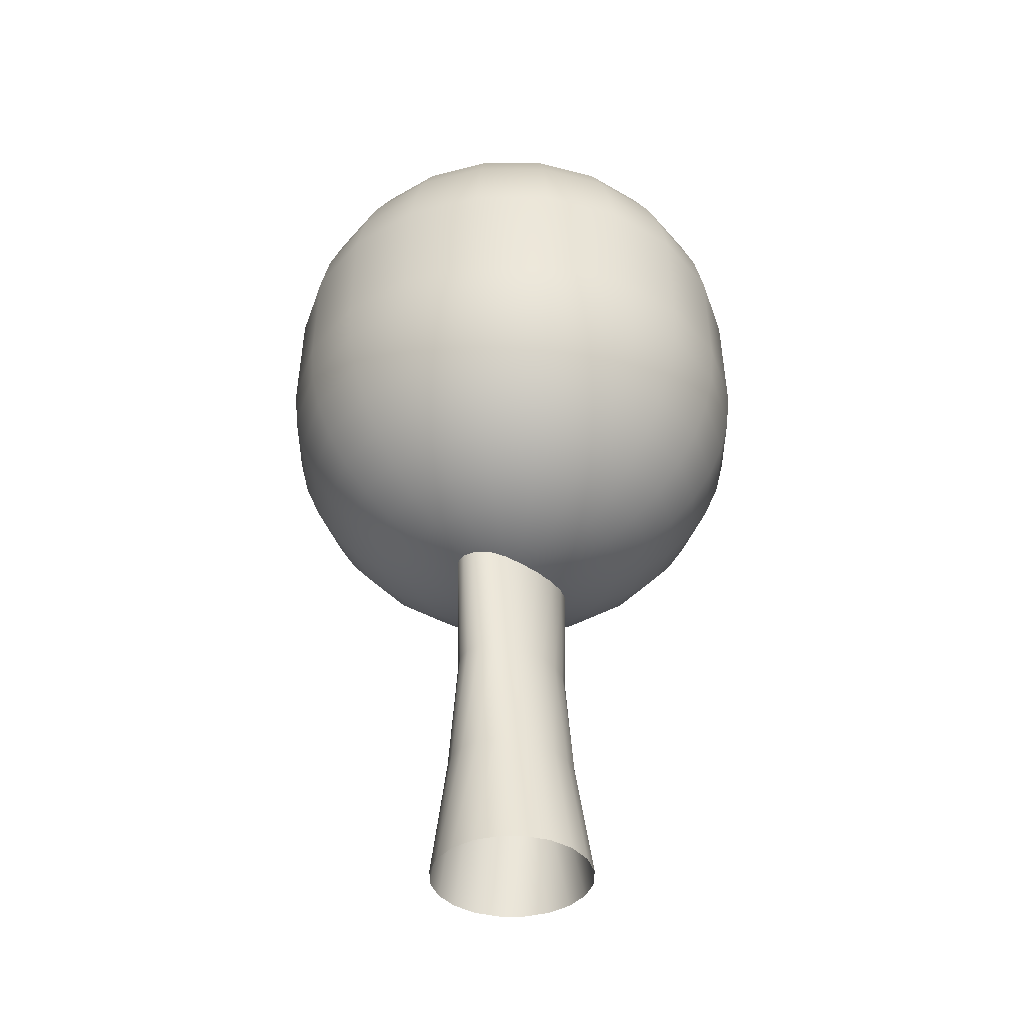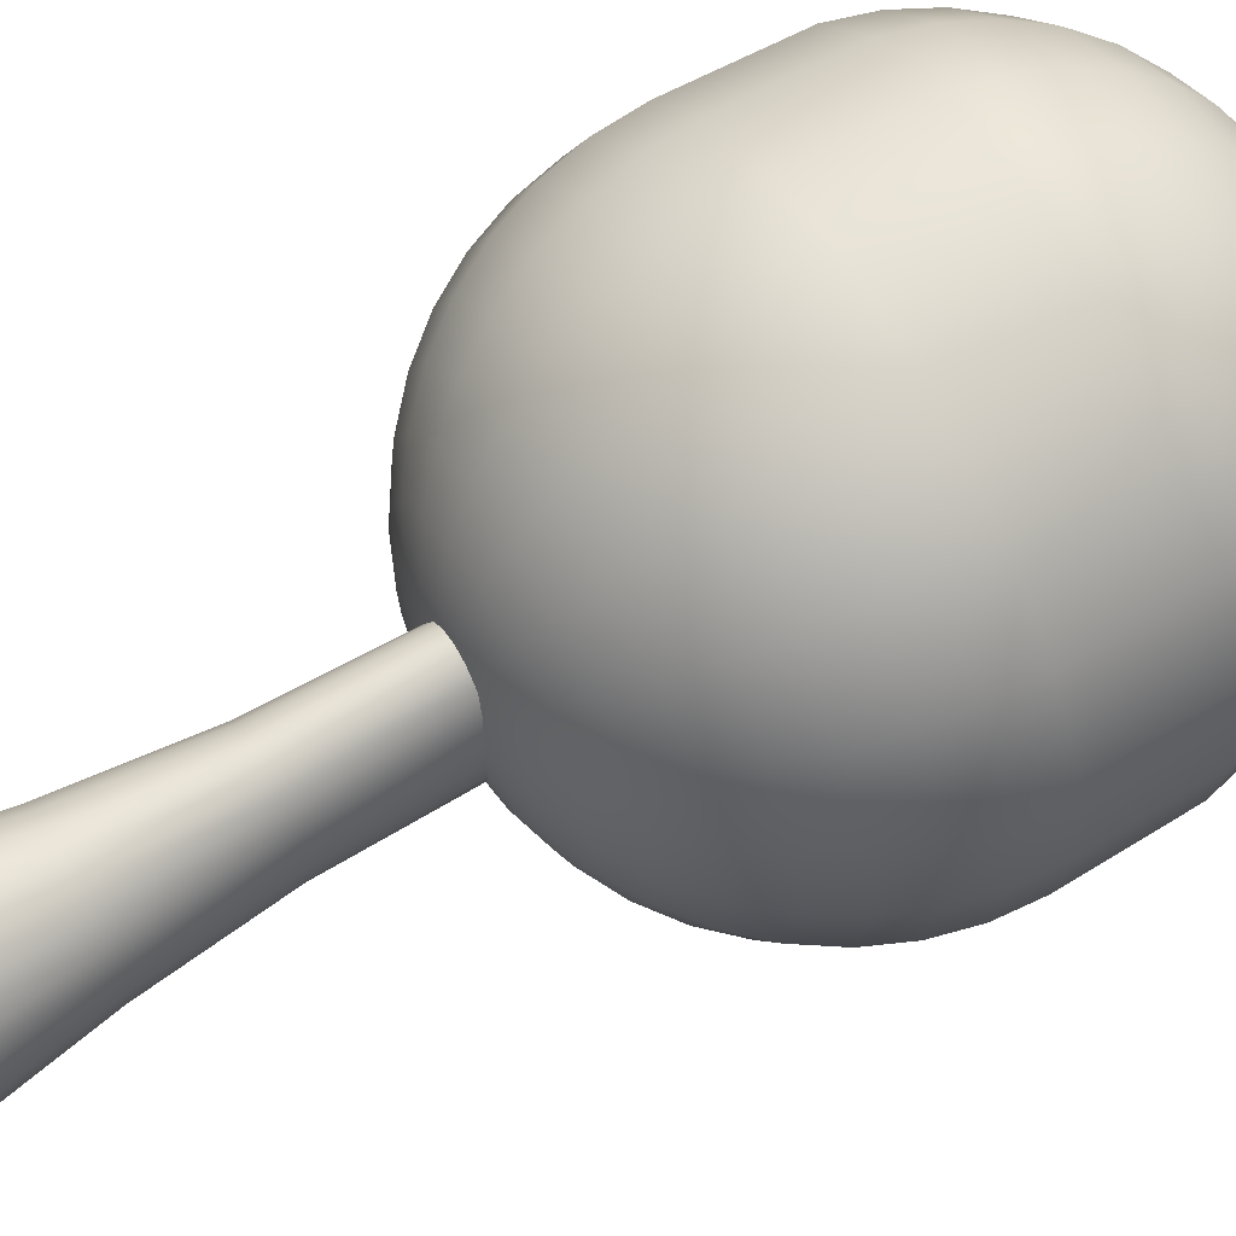
<metadata>
{"format":"obj","ext":"obj","renderer":"f3d","projection":"perspective","resolution":1024,"background":"white","views":[{"elev":-39.1,"azim":44.9,"up":"+Y"},{"elev":63.5,"azim":59.5,"up":"+Z"}]}
</metadata>
<code>
g default
v -5.144 -0.01433 -0.2865
v -5.276 -0.01433 -0.545
v -5.481 -0.01433 -0.7501
v -5.74 -0.01433 -0.8818
v -6.026 -0.01433 -0.9272
v -6.313 -0.01433 -0.8818
v -6.571 -0.01433 -0.7501
v -6.776 -0.01433 -0.545
v -6.908 -0.01433 -0.2865
v -6.953 -0.01433 0
v -6.908 -0.01433 0.2865
v -6.776 -0.01433 0.545
v -6.571 -0.01433 0.7501
v -6.313 -0.01433 0.8818
v -6.026 -0.01433 0.9272
v -5.74 -0.01433 0.8818
v -5.481 -0.01433 0.7501
v -5.276 -0.01433 0.545
v -5.144 -0.01433 0.2865
v -5.099 -0.01433 0
v -5.594 4.064 -0.2577
v -5.659 4.064 -0.4901
v -5.759 4.064 -0.6746
v -5.886 4.064 -0.793
v -6.026 4.064 -0.8338
v -6.166 4.064 -0.793
v -6.293 4.064 -0.6746
v -6.393 4.064 -0.4901
v -6.458 4.064 -0.2577
v -6.48 4.064 -0
v -6.458 4.064 0.2577
v -6.393 4.064 0.4901
v -6.293 4.064 0.6746
v -6.166 4.064 0.793
v -6.026 4.064 0.8338
v -5.886 4.064 0.793
v -5.759 4.064 0.6746
v -5.659 4.064 0.4901
v -5.594 4.064 0.2577
v -5.572 4.064 -0
v -6.516 2.705 0.2287
v -6.542 2.705 -0
v -6.516 2.705 -0.2287
v -6.443 2.705 -0.4351
v -6.329 2.705 -0.5989
v -6.185 2.705 -0.704
v -6.026 2.705 -0.7402
v -5.867 2.705 -0.704
v -5.723 2.705 -0.5989
v -5.609 2.705 -0.4351
v -5.536 2.705 -0.2287
v -5.511 2.705 -0
v -5.536 2.705 0.2287
v -5.609 2.705 0.4351
v -5.723 2.705 0.5989
v -5.867 2.705 0.704
v -6.026 2.705 0.7402
v -6.185 2.705 0.704
v -6.329 2.705 0.5989
v -6.443 2.705 0.4351
v -6.671 1.345 0.2472
v -6.704 1.345 -0
v -6.671 1.345 -0.2472
v -6.575 1.345 -0.4701
v -6.425 1.345 -0.647
v -6.236 1.345 -0.7606
v -6.026 1.345 -0.7998
v -5.816 1.345 -0.7606
v -5.627 1.345 -0.647
v -5.477 1.345 -0.4701
v -5.381 1.345 -0.2472
v -5.348 1.345 -0
v -5.381 1.345 0.2472
v -5.477 1.345 0.4701
v -5.627 1.345 0.647
v -5.816 1.345 0.7606
v -6.026 1.345 0.7998
v -6.236 1.345 0.7606
v -6.425 1.345 0.647
v -6.575 1.345 0.4701
v -5.6 4.003 -0.1385
v -5.664 4.003 -0.2634
v -5.763 4.003 -0.3625
v -5.888 4.003 -0.4261
v -6.026 4.003 -0.4481
v -6.165 4.003 -0.4261
v -6.289 4.003 -0.3625
v -6.389 4.003 -0.2634
v -6.452 4.003 -0.1385
v -6.474 4.003 0
v -6.452 4.003 0.1385
v -6.389 4.003 0.2634
v -6.289 4.003 0.3625
v -6.165 4.003 0.4261
v -6.026 4.003 0.4481
v -5.888 4.003 0.4261
v -5.763 4.003 0.3625
v -5.664 4.003 0.2634
v -5.6 4.003 0.1385
v -5.578 4.003 0
v -5.184 4.108 -0.2735
v -5.31 4.108 -0.5202
v -5.506 4.108 -0.7161
v -5.753 4.108 -0.8418
v -6.026 4.108 -0.8851
v -6.3 4.108 -0.8418
v -6.546 4.108 -0.7161
v -6.742 4.108 -0.5202
v -6.868 4.108 -0.2735
v -6.911 4.108 0
v -6.868 4.108 0.2735
v -6.742 4.108 0.5202
v -6.546 4.108 0.7161
v -6.3 4.108 0.8418
v -6.026 4.108 0.8851
v -5.753 4.108 0.8418
v -5.506 4.108 0.7161
v -5.31 4.108 0.5202
v -5.184 4.108 0.2735
v -5.141 4.108 0
v -4.789 4.28 -0.4018
v -4.974 4.28 -0.7643
v -5.262 4.28 -1.052
v -5.624 4.28 -1.237
v -6.026 4.28 -1.3
v -6.428 4.28 -1.237
v -6.79 4.28 -1.052
v -7.078 4.28 -0.7643
v -7.263 4.28 -0.4018
v -7.326 4.28 0
v -7.263 4.28 0.4018
v -7.078 4.28 0.7643
v -6.79 4.28 1.052
v -6.428 4.28 1.237
v -6.026 4.28 1.3
v -5.624 4.28 1.237
v -5.262 4.28 1.052
v -4.974 4.28 0.7643
v -4.789 4.28 0.4018
v -4.726 4.28 0
v -4.425 4.515 -0.5202
v -4.664 4.515 -0.9896
v -5.037 4.515 -1.362
v -5.506 4.515 -1.601
v -6.026 4.515 -1.684
v -6.546 4.515 -1.601
v -7.016 4.515 -1.362
v -7.388 4.515 -0.9896
v -7.627 4.515 -0.5202
v -7.71 4.515 0
v -7.627 4.515 0.5202
v -7.388 4.515 0.9896
v -7.016 4.515 1.362
v -6.546 4.515 1.601
v -6.026 4.515 1.684
v -5.506 4.515 1.601
v -5.037 4.515 1.362
v -4.664 4.515 0.9896
v -4.425 4.515 0.5202
v -4.343 4.515 0
v -4.1 4.807 -0.6259
v -4.388 4.807 -1.19
v -4.836 4.807 -1.639
v -5.4 4.807 -1.926
v -6.026 4.807 -2.025
v -6.652 4.807 -1.926
v -7.217 4.807 -1.639
v -7.665 4.807 -1.19
v -7.952 4.807 -0.6259
v -8.051 4.807 0
v -7.952 4.807 0.6259
v -7.665 4.807 1.19
v -7.217 4.807 1.639
v -6.652 4.807 1.926
v -6.026 4.807 2.025
v -5.4 4.807 1.926
v -4.836 4.807 1.639
v -4.388 4.807 1.19
v -4.1 4.807 0.6259
v -4.001 4.807 0
v -3.822 5.148 -0.7161
v -4.151 5.148 -1.362
v -4.664 5.148 -1.875
v -5.31 5.148 -2.204
v -6.026 5.148 -2.317
v -6.742 5.148 -2.204
v -7.388 5.148 -1.875
v -7.901 5.148 -1.362
v -8.23 5.148 -0.7161
v -8.343 5.148 0
v -8.23 5.148 0.7161
v -7.901 5.148 1.362
v -7.388 5.148 1.875
v -6.742 5.148 2.204
v -6.026 5.148 2.317
v -5.31 5.148 2.204
v -4.664 5.148 1.875
v -4.151 5.148 1.362
v -3.822 5.148 0.7161
v -3.709 5.148 0
v -3.599 5.532 -0.7886
v -3.961 5.532 -1.5
v -4.526 5.532 -2.065
v -5.237 5.532 -2.427
v -6.026 5.532 -2.552
v -6.815 5.532 -2.427
v -7.526 5.532 -2.065
v -8.091 5.532 -1.5
v -8.453 5.532 -0.7886
v -8.578 5.532 0
v -8.453 5.532 0.7886
v -8.091 5.532 1.5
v -7.526 5.532 2.065
v -6.815 5.532 2.427
v -6.026 5.532 2.552
v -5.237 5.532 2.427
v -4.526 5.532 2.065
v -3.961 5.532 1.5
v -3.599 5.532 0.7886
v -3.474 5.532 0
v -3.435 5.947 -0.8418
v -3.822 5.947 -1.601
v -4.425 5.947 -2.204
v -5.184 5.947 -2.591
v -6.026 5.947 -2.724
v -6.868 5.947 -2.591
v -7.627 5.947 -2.204
v -8.23 5.947 -1.601
v -8.617 5.947 -0.8418
v -8.75 5.947 0
v -8.617 5.947 0.8418
v -8.23 5.947 1.601
v -7.627 5.947 2.204
v -6.868 5.947 2.591
v -6.026 5.947 2.724
v -5.184 5.947 2.591
v -4.425 5.947 2.204
v -3.822 5.947 1.601
v -3.435 5.947 0.8418
v -3.302 5.947 0
v -3.336 6.384 -0.8742
v -3.737 6.384 -1.663
v -4.363 6.384 -2.289
v -5.152 6.384 -2.691
v -6.026 6.384 -2.829
v -6.9 6.384 -2.691
v -7.689 6.384 -2.289
v -8.315 6.384 -1.663
v -8.717 6.384 -0.8742
v -8.855 6.384 0
v -8.717 6.384 0.8742
v -8.315 6.384 1.663
v -7.689 6.384 2.289
v -6.9 6.384 2.691
v -6.026 6.384 2.829
v -5.152 6.384 2.691
v -4.363 6.384 2.289
v -3.737 6.384 1.663
v -3.336 6.384 0.8742
v -3.197 6.384 0
v -3.302 6.832 -0.8851
v -3.709 6.832 -1.684
v -4.343 6.832 -2.317
v -5.141 6.832 -2.724
v -6.026 6.832 -2.864
v -6.911 6.832 -2.724
v -7.71 6.832 -2.317
v -8.343 6.832 -1.684
v -8.75 6.832 -0.8851
v -8.89 6.832 0
v -8.75 6.832 0.8851
v -8.343 6.832 1.684
v -7.71 6.832 2.317
v -6.911 6.832 2.724
v -6.026 6.832 2.864
v -5.141 6.832 2.724
v -4.343 6.832 2.317
v -3.709 6.832 1.684
v -3.302 6.832 0.8851
v -3.162 6.832 0
v -3.336 8.056 -0.8742
v -3.737 8.056 -1.663
v -4.363 8.056 -2.289
v -5.152 8.056 -2.691
v -6.026 8.056 -2.829
v -6.9 8.056 -2.691
v -7.689 8.056 -2.289
v -8.315 8.056 -1.663
v -8.717 8.056 -0.8742
v -8.855 8.056 0
v -8.717 8.056 0.8742
v -8.315 8.056 1.663
v -7.689 8.056 2.289
v -6.9 8.056 2.691
v -6.026 8.056 2.829
v -5.152 8.056 2.691
v -4.363 8.056 2.289
v -3.737 8.056 1.663
v -3.336 8.056 0.8742
v -3.197 8.056 0
v -3.435 8.493 -0.8418
v -3.822 8.493 -1.601
v -4.425 8.493 -2.204
v -5.184 8.493 -2.591
v -6.026 8.493 -2.724
v -6.868 8.493 -2.591
v -7.627 8.493 -2.204
v -8.23 8.493 -1.601
v -8.617 8.493 -0.8418
v -8.75 8.493 0
v -8.617 8.493 0.8418
v -8.23 8.493 1.601
v -7.627 8.493 2.204
v -6.868 8.493 2.591
v -6.026 8.493 2.724
v -5.184 8.493 2.591
v -4.425 8.493 2.204
v -3.822 8.493 1.601
v -3.435 8.493 0.8418
v -3.302 8.493 0
v -3.599 8.909 -0.7886
v -3.961 8.909 -1.5
v -4.526 8.909 -2.065
v -5.237 8.909 -2.427
v -6.026 8.909 -2.552
v -6.815 8.909 -2.427
v -7.526 8.909 -2.065
v -8.091 8.909 -1.5
v -8.453 8.909 -0.7886
v -8.578 8.909 0
v -8.453 8.909 0.7886
v -8.091 8.909 1.5
v -7.526 8.909 2.065
v -6.815 8.909 2.427
v -6.026 8.909 2.552
v -5.237 8.909 2.427
v -4.526 8.909 2.065
v -3.961 8.909 1.5
v -3.599 8.909 0.7886
v -3.474 8.909 0
v -3.822 9.292 -0.7161
v -4.151 9.292 -1.362
v -4.664 9.292 -1.875
v -5.31 9.292 -2.204
v -6.026 9.292 -2.317
v -6.742 9.292 -2.204
v -7.388 9.292 -1.875
v -7.901 9.292 -1.362
v -8.23 9.292 -0.7161
v -8.343 9.292 0
v -8.23 9.292 0.7161
v -7.901 9.292 1.362
v -7.388 9.292 1.875
v -6.742 9.292 2.204
v -6.026 9.292 2.317
v -5.31 9.292 2.204
v -4.664 9.292 1.875
v -4.151 9.292 1.362
v -3.822 9.292 0.7161
v -3.709 9.292 0
v -4.1 9.634 -0.6259
v -4.388 9.634 -1.19
v -4.836 9.634 -1.639
v -5.4 9.634 -1.926
v -6.026 9.634 -2.025
v -6.652 9.634 -1.926
v -7.217 9.634 -1.639
v -7.665 9.634 -1.19
v -7.952 9.634 -0.6259
v -8.051 9.634 0
v -7.952 9.634 0.6259
v -7.665 9.634 1.19
v -7.217 9.634 1.639
v -6.652 9.634 1.926
v -6.026 9.634 2.025
v -5.4 9.634 1.926
v -4.836 9.634 1.639
v -4.388 9.634 1.19
v -4.1 9.634 0.6259
v -4.001 9.634 0
v -4.425 9.925 -0.5202
v -4.664 9.925 -0.9896
v -5.037 9.925 -1.362
v -5.506 9.925 -1.601
v -6.026 9.925 -1.684
v -6.546 9.925 -1.601
v -7.016 9.925 -1.362
v -7.388 9.925 -0.9896
v -7.627 9.925 -0.5202
v -7.71 9.925 0
v -7.627 9.925 0.5202
v -7.388 9.925 0.9896
v -7.016 9.925 1.362
v -6.546 9.925 1.601
v -6.026 9.925 1.684
v -5.506 9.925 1.601
v -5.037 9.925 1.362
v -4.664 9.925 0.9896
v -4.425 9.925 0.5202
v -4.343 9.925 0
v -4.789 10.16 -0.4018
v -4.974 10.16 -0.7643
v -5.262 10.16 -1.052
v -5.624 10.16 -1.237
v -6.026 10.16 -1.3
v -6.428 10.16 -1.237
v -6.79 10.16 -1.052
v -7.078 10.16 -0.7643
v -7.263 10.16 -0.4018
v -7.326 10.16 0
v -7.263 10.16 0.4018
v -7.078 10.16 0.7643
v -6.79 10.16 1.052
v -6.428 10.16 1.237
v -6.026 10.16 1.3
v -5.624 10.16 1.237
v -5.262 10.16 1.052
v -4.974 10.16 0.7643
v -4.789 10.16 0.4018
v -4.726 10.16 0
v -5.184 10.33 -0.2735
v -5.31 10.33 -0.5202
v -5.506 10.33 -0.7161
v -5.753 10.33 -0.8418
v -6.026 10.33 -0.8851
v -6.3 10.33 -0.8418
v -6.546 10.33 -0.7161
v -6.742 10.33 -0.5202
v -6.868 10.33 -0.2735
v -6.911 10.33 0
v -6.868 10.33 0.2735
v -6.742 10.33 0.5202
v -6.546 10.33 0.7161
v -6.3 10.33 0.8418
v -6.026 10.33 0.8851
v -5.753 10.33 0.8418
v -5.506 10.33 0.7161
v -5.31 10.33 0.5202
v -5.184 10.33 0.2735
v -5.141 10.33 0
v -5.6 10.44 -0.1385
v -5.664 10.44 -0.2634
v -5.763 10.44 -0.3625
v -5.888 10.44 -0.4261
v -6.026 10.44 -0.4481
v -6.165 10.44 -0.4261
v -6.289 10.44 -0.3625
v -6.389 10.44 -0.2634
v -6.452 10.44 -0.1385
v -6.474 10.44 0
v -6.452 10.44 0.1385
v -6.389 10.44 0.2634
v -6.289 10.44 0.3625
v -6.165 10.44 0.4261
v -6.026 10.44 0.4481
v -5.888 10.44 0.4261
v -5.763 10.44 0.3625
v -5.664 10.44 0.2634
v -5.6 10.44 0.1385
v -5.578 10.44 0
v -6.026 3.968 0
v -6.026 10.47 0
g pCylinder7
f 1 2 70 71
f 2 3 69 70
f 3 4 68 69
f 4 5 67 68
f 5 6 66 67
f 6 7 65 66
f 7 8 64 65
f 8 9 63 64
f 9 10 62 63
f 10 11 61 62
f 11 12 80 61
f 12 13 79 80
f 13 14 78 79
f 14 15 77 78
f 15 16 76 77
f 16 17 75 76
f 17 18 74 75
f 18 19 73 74
f 19 20 72 73
f 20 1 71 72
f 42 41 31 30
f 43 42 30 29
f 44 43 29 28
f 45 44 28 27
f 46 45 27 26
f 47 46 26 25
f 48 47 25 24
f 49 48 24 23
f 50 49 23 22
f 51 50 22 21
f 52 51 21 40
f 53 52 40 39
f 54 53 39 38
f 55 54 38 37
f 56 55 37 36
f 57 56 36 35
f 58 57 35 34
f 59 58 34 33
f 60 59 33 32
f 41 60 32 31
f 62 61 41 42
f 63 62 42 43
f 64 63 43 44
f 65 64 44 45
f 66 65 45 46
f 67 66 46 47
f 68 67 47 48
f 69 68 48 49
f 70 69 49 50
f 71 70 50 51
f 72 71 51 52
f 73 72 52 53
f 74 73 53 54
f 75 74 54 55
f 76 75 55 56
f 77 76 56 57
f 78 77 57 58
f 79 78 58 59
f 80 79 59 60
f 61 80 60 41
f 81 82 102 101
f 82 83 103 102
f 83 84 104 103
f 84 85 105 104
f 85 86 106 105
f 86 87 107 106
f 87 88 108 107
f 88 89 109 108
f 89 90 110 109
f 90 91 111 110
f 91 92 112 111
f 92 93 113 112
f 93 94 114 113
f 94 95 115 114
f 95 96 116 115
f 96 97 117 116
f 97 98 118 117
f 98 99 119 118
f 99 100 120 119
f 100 81 101 120
f 101 102 122 121
f 102 103 123 122
f 103 104 124 123
f 104 105 125 124
f 105 106 126 125
f 106 107 127 126
f 107 108 128 127
f 108 109 129 128
f 109 110 130 129
f 110 111 131 130
f 111 112 132 131
f 112 113 133 132
f 113 114 134 133
f 114 115 135 134
f 115 116 136 135
f 116 117 137 136
f 117 118 138 137
f 118 119 139 138
f 119 120 140 139
f 120 101 121 140
f 121 122 142 141
f 122 123 143 142
f 123 124 144 143
f 124 125 145 144
f 125 126 146 145
f 126 127 147 146
f 127 128 148 147
f 128 129 149 148
f 129 130 150 149
f 130 131 151 150
f 131 132 152 151
f 132 133 153 152
f 133 134 154 153
f 134 135 155 154
f 135 136 156 155
f 136 137 157 156
f 137 138 158 157
f 138 139 159 158
f 139 140 160 159
f 140 121 141 160
f 141 142 162 161
f 142 143 163 162
f 143 144 164 163
f 144 145 165 164
f 145 146 166 165
f 146 147 167 166
f 147 148 168 167
f 148 149 169 168
f 149 150 170 169
f 150 151 171 170
f 151 152 172 171
f 152 153 173 172
f 153 154 174 173
f 154 155 175 174
f 155 156 176 175
f 156 157 177 176
f 157 158 178 177
f 158 159 179 178
f 159 160 180 179
f 160 141 161 180
f 161 162 182 181
f 162 163 183 182
f 163 164 184 183
f 164 165 185 184
f 165 166 186 185
f 166 167 187 186
f 167 168 188 187
f 168 169 189 188
f 169 170 190 189
f 170 171 191 190
f 171 172 192 191
f 172 173 193 192
f 173 174 194 193
f 174 175 195 194
f 175 176 196 195
f 176 177 197 196
f 177 178 198 197
f 178 179 199 198
f 179 180 200 199
f 180 161 181 200
f 181 182 202 201
f 182 183 203 202
f 183 184 204 203
f 184 185 205 204
f 185 186 206 205
f 186 187 207 206
f 187 188 208 207
f 188 189 209 208
f 189 190 210 209
f 190 191 211 210
f 191 192 212 211
f 192 193 213 212
f 193 194 214 213
f 194 195 215 214
f 195 196 216 215
f 196 197 217 216
f 197 198 218 217
f 198 199 219 218
f 199 200 220 219
f 200 181 201 220
f 201 202 222 221
f 202 203 223 222
f 203 204 224 223
f 204 205 225 224
f 205 206 226 225
f 206 207 227 226
f 207 208 228 227
f 208 209 229 228
f 209 210 230 229
f 210 211 231 230
f 211 212 232 231
f 212 213 233 232
f 213 214 234 233
f 214 215 235 234
f 215 216 236 235
f 216 217 237 236
f 217 218 238 237
f 218 219 239 238
f 219 220 240 239
f 220 201 221 240
f 221 222 242 241
f 222 223 243 242
f 223 224 244 243
f 224 225 245 244
f 225 226 246 245
f 226 227 247 246
f 227 228 248 247
f 228 229 249 248
f 229 230 250 249
f 230 231 251 250
f 231 232 252 251
f 232 233 253 252
f 233 234 254 253
f 234 235 255 254
f 235 236 256 255
f 236 237 257 256
f 237 238 258 257
f 238 239 259 258
f 239 240 260 259
f 240 221 241 260
f 241 242 262 261
f 242 243 263 262
f 243 244 264 263
f 244 245 265 264
f 245 246 266 265
f 246 247 267 266
f 247 248 268 267
f 248 249 269 268
f 249 250 270 269
f 250 251 271 270
f 251 252 272 271
f 252 253 273 272
f 253 254 274 273
f 254 255 275 274
f 255 256 276 275
f 256 257 277 276
f 257 258 278 277
f 258 259 279 278
f 259 260 280 279
f 260 241 261 280
f 261 262 282 281
f 262 263 283 282
f 263 264 284 283
f 264 265 285 284
f 265 266 286 285
f 266 267 287 286
f 267 268 288 287
f 268 269 289 288
f 269 270 290 289
f 270 271 291 290
f 271 272 292 291
f 272 273 293 292
f 273 274 294 293
f 274 275 295 294
f 275 276 296 295
f 276 277 297 296
f 277 278 298 297
f 278 279 299 298
f 279 280 300 299
f 280 261 281 300
f 281 282 302 301
f 282 283 303 302
f 283 284 304 303
f 284 285 305 304
f 285 286 306 305
f 286 287 307 306
f 287 288 308 307
f 288 289 309 308
f 289 290 310 309
f 290 291 311 310
f 291 292 312 311
f 292 293 313 312
f 293 294 314 313
f 294 295 315 314
f 295 296 316 315
f 296 297 317 316
f 297 298 318 317
f 298 299 319 318
f 299 300 320 319
f 300 281 301 320
f 301 302 322 321
f 302 303 323 322
f 303 304 324 323
f 304 305 325 324
f 305 306 326 325
f 306 307 327 326
f 307 308 328 327
f 308 309 329 328
f 309 310 330 329
f 310 311 331 330
f 311 312 332 331
f 312 313 333 332
f 313 314 334 333
f 314 315 335 334
f 315 316 336 335
f 316 317 337 336
f 317 318 338 337
f 318 319 339 338
f 319 320 340 339
f 320 301 321 340
f 321 322 342 341
f 322 323 343 342
f 323 324 344 343
f 324 325 345 344
f 325 326 346 345
f 326 327 347 346
f 327 328 348 347
f 328 329 349 348
f 329 330 350 349
f 330 331 351 350
f 331 332 352 351
f 332 333 353 352
f 333 334 354 353
f 334 335 355 354
f 335 336 356 355
f 336 337 357 356
f 337 338 358 357
f 338 339 359 358
f 339 340 360 359
f 340 321 341 360
f 341 342 362 361
f 342 343 363 362
f 343 344 364 363
f 344 345 365 364
f 345 346 366 365
f 346 347 367 366
f 347 348 368 367
f 348 349 369 368
f 349 350 370 369
f 350 351 371 370
f 351 352 372 371
f 352 353 373 372
f 353 354 374 373
f 354 355 375 374
f 355 356 376 375
f 356 357 377 376
f 357 358 378 377
f 358 359 379 378
f 359 360 380 379
f 360 341 361 380
f 361 362 382 381
f 362 363 383 382
f 363 364 384 383
f 364 365 385 384
f 365 366 386 385
f 366 367 387 386
f 367 368 388 387
f 368 369 389 388
f 369 370 390 389
f 370 371 391 390
f 371 372 392 391
f 372 373 393 392
f 373 374 394 393
f 374 375 395 394
f 375 376 396 395
f 376 377 397 396
f 377 378 398 397
f 378 379 399 398
f 379 380 400 399
f 380 361 381 400
f 381 382 402 401
f 382 383 403 402
f 383 384 404 403
f 384 385 405 404
f 385 386 406 405
f 386 387 407 406
f 387 388 408 407
f 388 389 409 408
f 389 390 410 409
f 390 391 411 410
f 391 392 412 411
f 392 393 413 412
f 393 394 414 413
f 394 395 415 414
f 395 396 416 415
f 396 397 417 416
f 397 398 418 417
f 398 399 419 418
f 399 400 420 419
f 400 381 401 420
f 401 402 422 421
f 402 403 423 422
f 403 404 424 423
f 404 405 425 424
f 405 406 426 425
f 406 407 427 426
f 407 408 428 427
f 408 409 429 428
f 409 410 430 429
f 410 411 431 430
f 411 412 432 431
f 412 413 433 432
f 413 414 434 433
f 414 415 435 434
f 415 416 436 435
f 416 417 437 436
f 417 418 438 437
f 418 419 439 438
f 419 420 440 439
f 420 401 421 440
f 421 422 442 441
f 422 423 443 442
f 423 424 444 443
f 424 425 445 444
f 425 426 446 445
f 426 427 447 446
f 427 428 448 447
f 428 429 449 448
f 429 430 450 449
f 430 431 451 450
f 431 432 452 451
f 432 433 453 452
f 433 434 454 453
f 434 435 455 454
f 435 436 456 455
f 436 437 457 456
f 437 438 458 457
f 438 439 459 458
f 439 440 460 459
f 440 421 441 460
f 82 81 461
f 83 82 461
f 84 83 461
f 85 84 461
f 86 85 461
f 87 86 461
f 88 87 461
f 89 88 461
f 90 89 461
f 91 90 461
f 92 91 461
f 93 92 461
f 94 93 461
f 95 94 461
f 96 95 461
f 97 96 461
f 98 97 461
f 99 98 461
f 100 99 461
f 81 100 461
f 441 442 462
f 442 443 462
f 443 444 462
f 444 445 462
f 445 446 462
f 446 447 462
f 447 448 462
f 448 449 462
f 449 450 462
f 450 451 462
f 451 452 462
f 452 453 462
f 453 454 462
f 454 455 462
f 455 456 462
f 456 457 462
f 457 458 462
f 458 459 462
f 459 460 462
f 460 441 462

</code>
